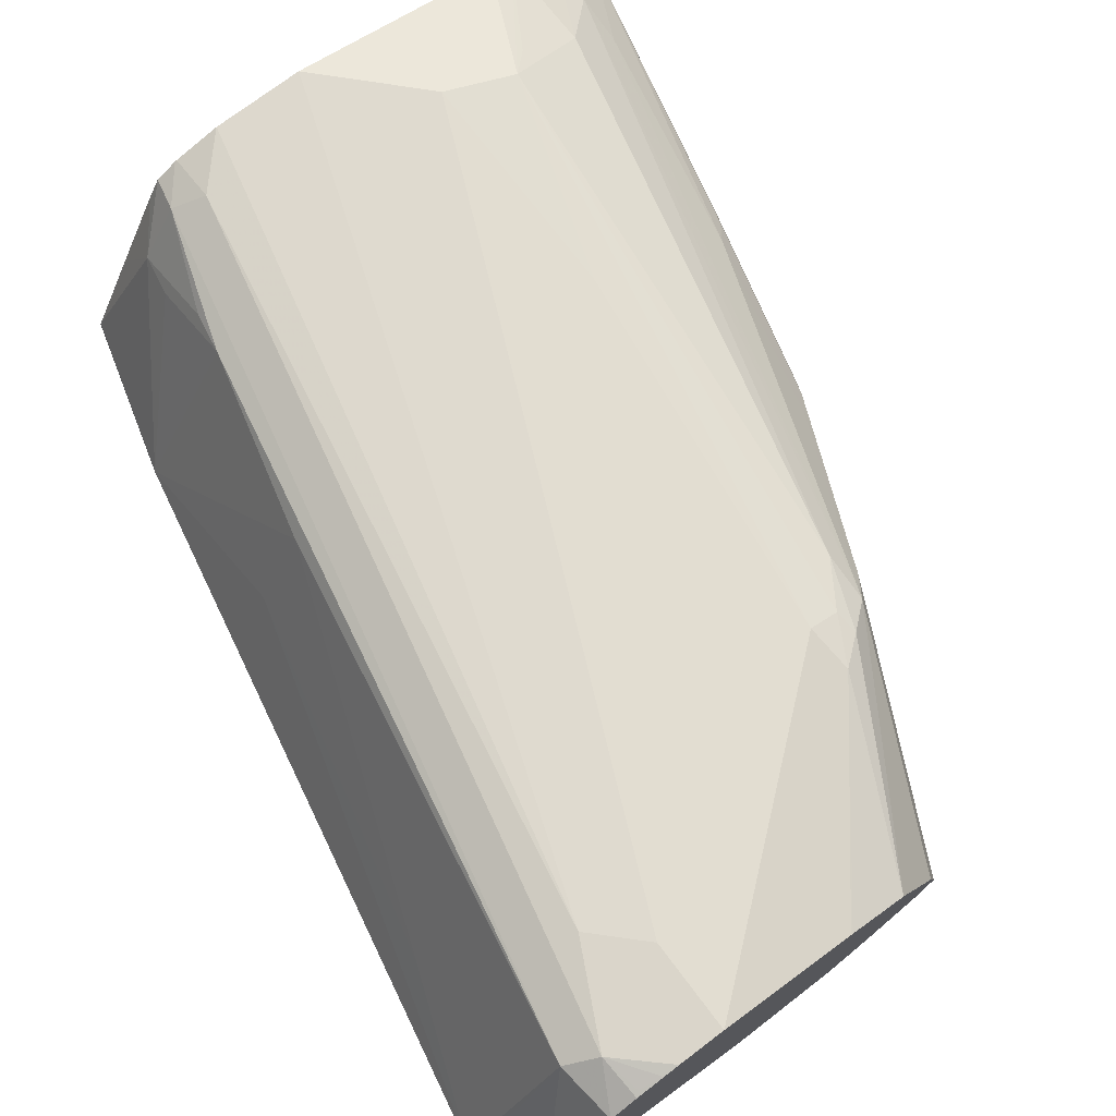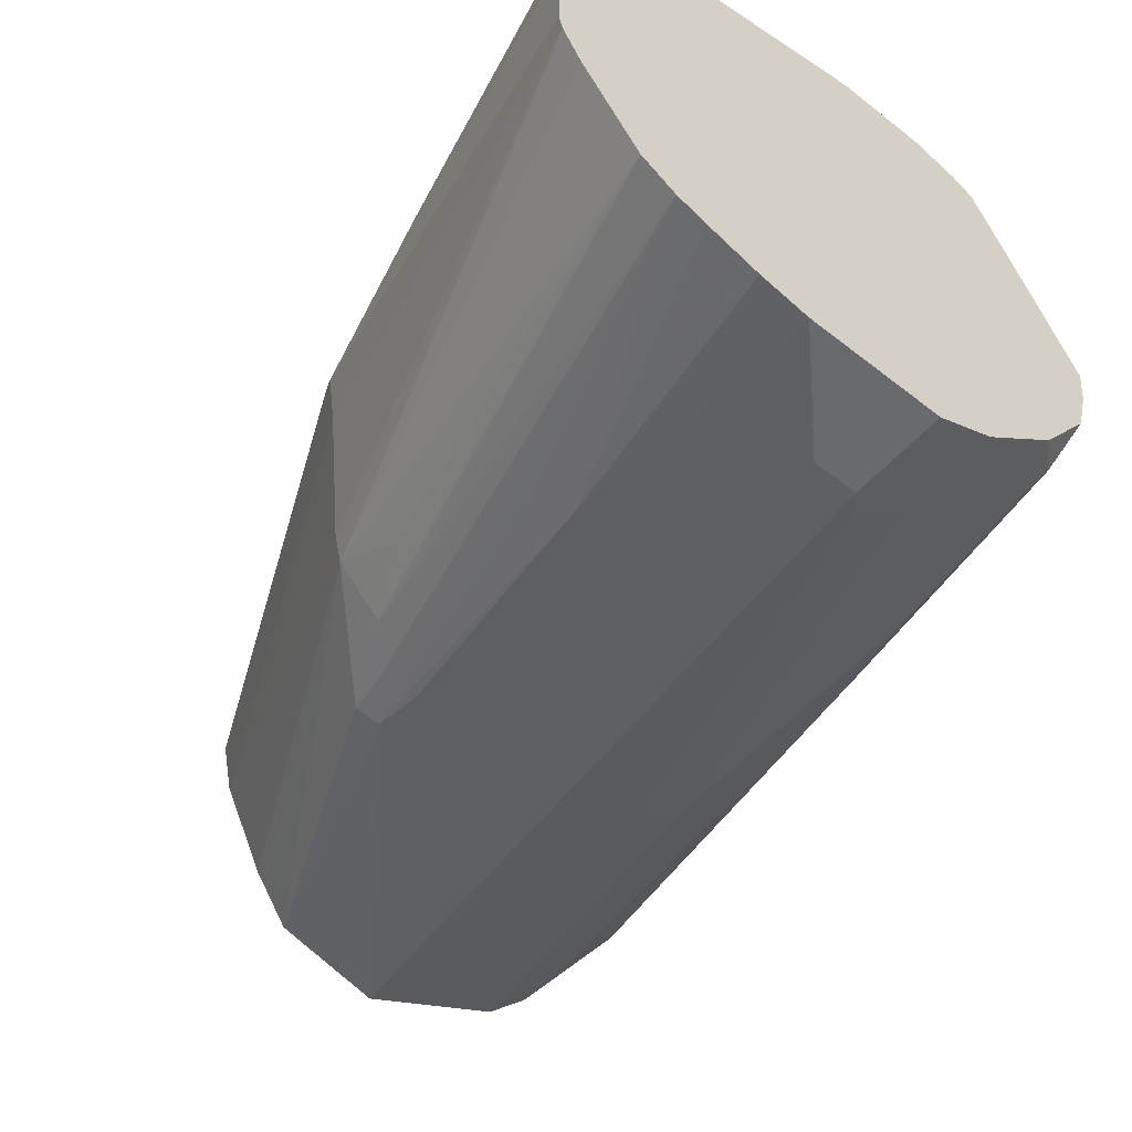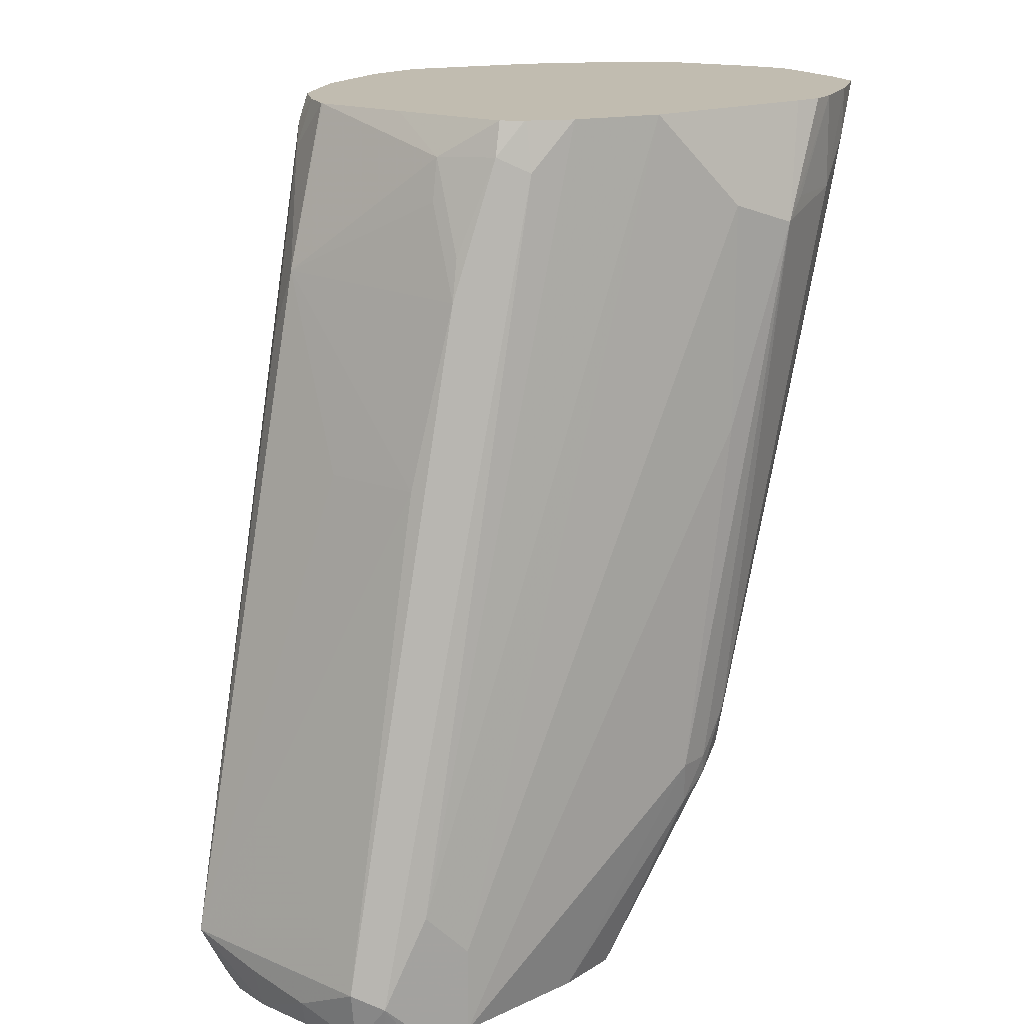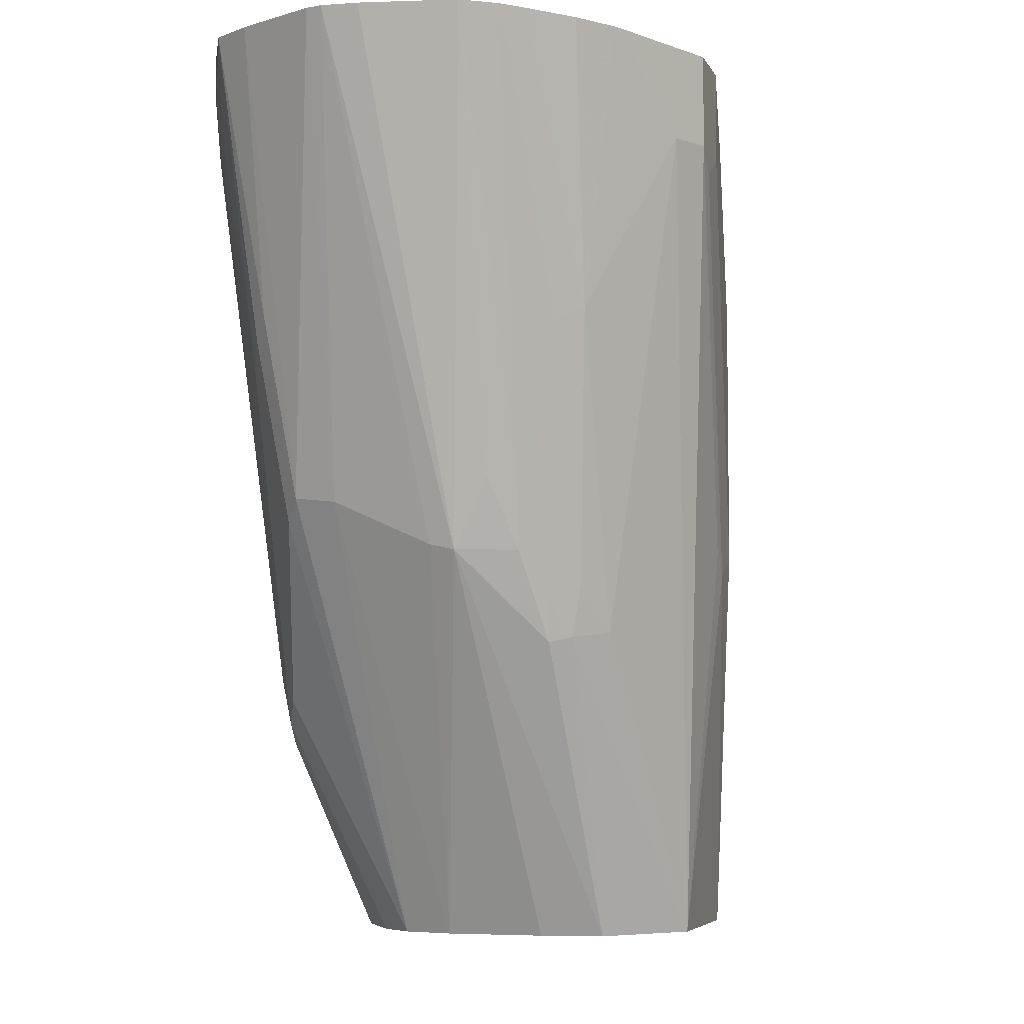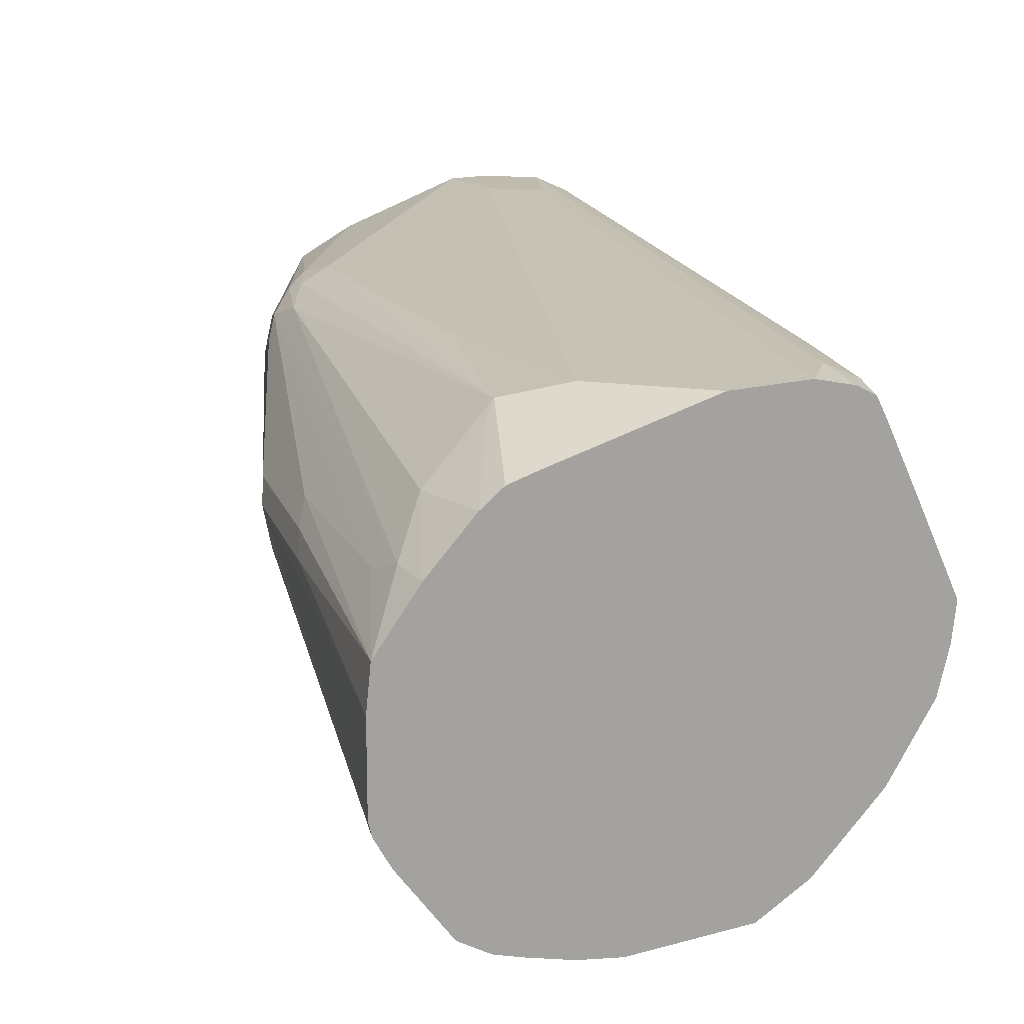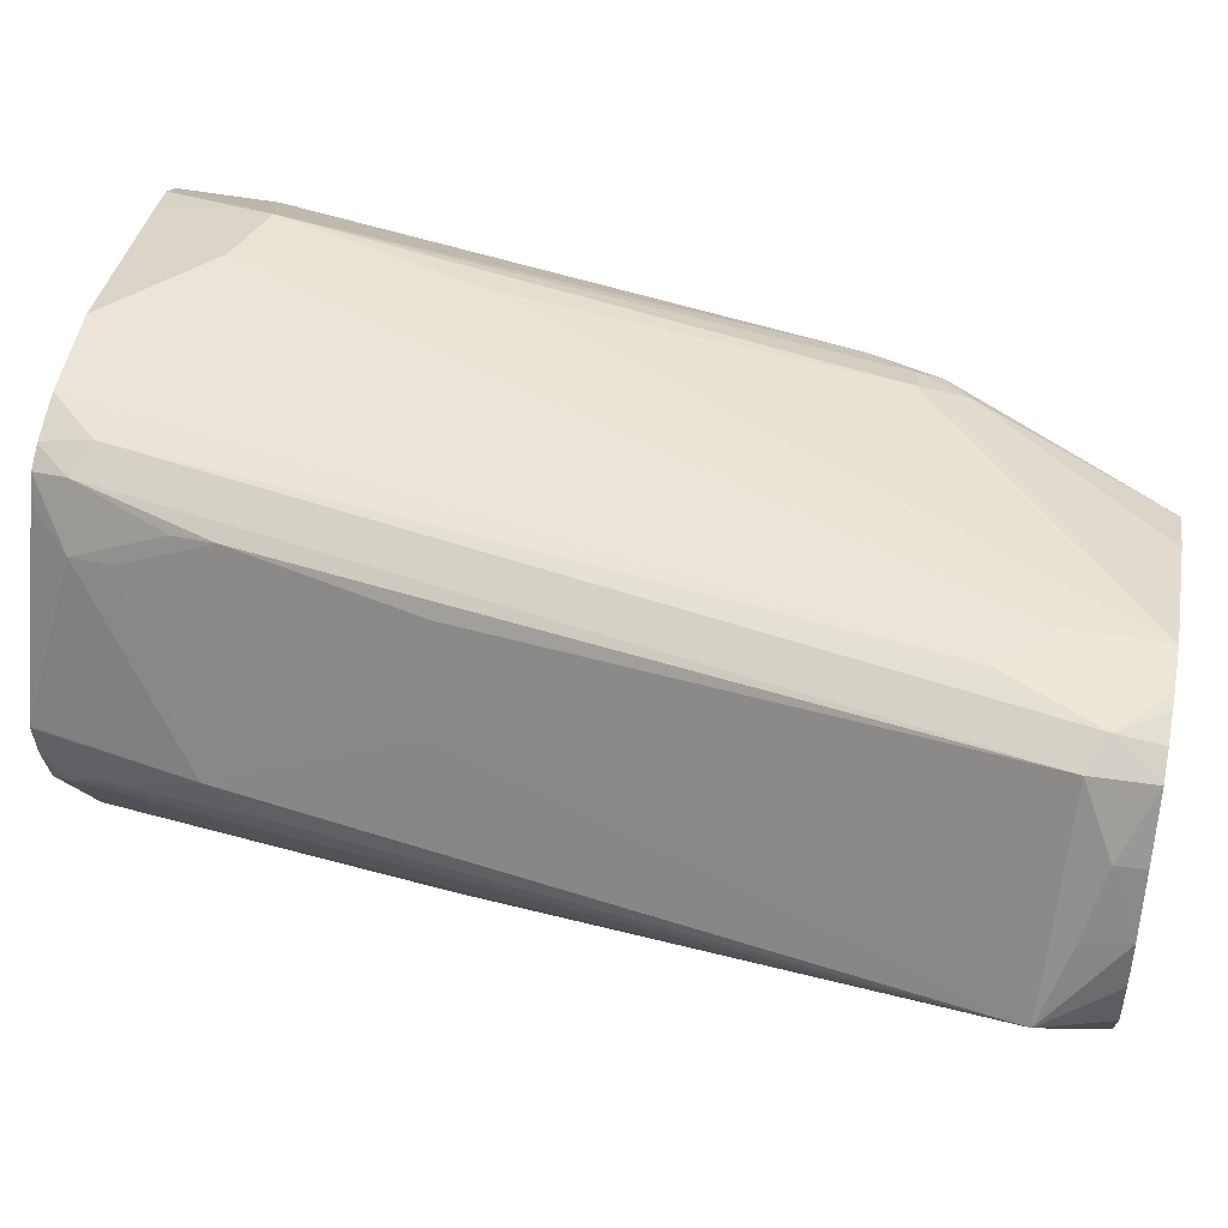
<metadata>
{"format":"obj","ext":"obj","renderer":"f3d","projection":"perspective","resolution":1024,"background":"white","views":[{"elev":74.3,"azim":-37.1,"up":"+Z"},{"elev":-53.0,"azim":139.7,"up":"+Z"},{"elev":16.5,"azim":-25.1,"up":"+Y"},{"elev":-5.6,"azim":132.5,"up":"+Y"},{"elev":16.1,"azim":150.4,"up":"+Z"},{"elev":50.0,"azim":-79.3,"up":"+Z"}]}
</metadata>
<code>
v -0.008221 -0.03413 -0.4428
v -0.00975 -0.03413 -0.449
v -0.008221 -0.03413 -0.4074
v -0.05316 -0.2126 -0.3897
v -0.05759 -0.2148 -0.4074
v -0.01685 -0.03413 -0.4614
v -0.07531 -0.2325 -0.4428
v -0.07971 -0.2347 -0.4517
v -0.0102 -0.03413 -0.3897
v -0.03544 -0.1417 -0.3897
v -0.05759 -0.2214 -0.3809
v -0.1335 -0.3885 -0.3732
v -0.1379 -0.3885 -0.3935
v -0.03955 -0.03413 -0.4919
v -0.1556 -0.3885 -0.429
v -0.1703 -0.3885 -0.4497
v -0.1151 -0.2701 -0.4694
v -0.09743 -0.2347 -0.4694
v -0.08268 -0.2067 -0.4665
v -0.02858 -0.03413 -0.3667
v -0.02953 -0.05314 -0.3661
v -0.02881 -0.07087 -0.372
v -0.0465 -0.1594 -0.372
v -0.03988 -0.1506 -0.3809
v -0.06422 -0.2303 -0.372
v -0.07531 -0.2569 -0.3631
v -0.1376 -0.3885 -0.3564
v -0.09302 -0.2923 -0.3454
v -0.05187 -0.03413 -0.4993
v -0.09449 -0.2185 -0.4724
v -0.2126 -0.3885 -0.4605
v -0.124 -0.2679 -0.4738
v -0.1122 -0.2539 -0.4724
v -0.0486 -0.03413 -0.3467
v -0.04725 -0.07087 -0.3484
v -0.1004 -0.2834 -0.3307
v -0.09965 -0.3011 -0.3366
v -0.08193 -0.2657 -0.3543
v -0.1535 -0.3885 -0.3307
v -0.05316 -0.03413 -0.5001
v -0.1417 -0.2657 -0.4783
v -0.2244 -0.3885 -0.4547
v -0.2214 -0.2391 -0.4738
v -0.2126 -0.2303 -0.4783
v -0.1595 -0.07087 -0.5137
v -0.1417 -0.07087 -0.5137
v -0.124 -0.248 -0.4783
v -0.1063 -0.1417 -0.496
v -0.09449 -0.1476 -0.4901
v -0.05828 -0.03413 -0.3397
v -0.07971 -0.07972 -0.3233
v -0.07087 -0.07087 -0.3299
v -0.1122 -0.3011 -0.3248
v -0.1107 -0.31 -0.3277
v -0.1645 -0.3885 -0.3252
v -0.1218 -0.3189 -0.3233
v -0.06467 -0.03413 -0.504
v -0.259 -0.3885 -0.4373
v -0.2708 -0.3885 -0.4314
v -0.2716 -0.3885 -0.431
v -0.2362 -0.2303 -0.4665
v -0.183 -0.07087 -0.5019
v -0.1683 -0.07972 -0.5093
v -0.1595 -0.03413 -0.5137
v -0.105 -0.03413 -0.5137
v -0.08544 -0.03413 -0.5101
v -0.06949 -0.03413 -0.3366
v -0.1063 -0.07087 -0.3189
v -0.1063 -0.1594 -0.3189
v -0.124 -0.3011 -0.3189
v -0.1763 -0.3885 -0.3193
v -0.1771 -0.3885 -0.3189
v -0.2893 -0.3885 -0.4133
v -0.2716 -0.372 -0.431
v -0.2362 -0.124 -0.4665
v -0.183 -0.03413 -0.5019
v -0.1417 -0.03413 -0.3189
v -0.2303 -0.3543 -0.3012
v -0.2303 -0.3885 -0.3012
v -0.3014 -0.3885 -0.3896
v -0.3144 -0.3631 -0.3809
v -0.3078 -0.3543 -0.3897
v -0.2893 -0.3543 -0.4133
v -0.2539 -0.1772 -0.4488
v -0.2258 -0.0443 -0.4694
v -0.2244 -0.05314 -0.4724
v -0.2137 -0.03413 -0.4746
v -0.1771 -0.03413 -0.3189
v -0.248 -0.3365 -0.3012
v -0.248 -0.3885 -0.3012
v -0.3014 -0.3885 -0.3731
v -0.2613 -0.09744 -0.3986
v -0.2657 -0.124 -0.4074
v -0.2613 -0.1152 -0.4163
v -0.2436 -0.0443 -0.434
v -0.2613 -0.1683 -0.434
v -0.3014 -0.3885 -0.3718
v -0.2973 -0.3885 -0.3555
v -0.3011 -0.372 -0.3543
v -0.2952 -0.3661 -0.3425
v -0.2775 -0.3661 -0.3071
v -0.2923 -0.3056 -0.3631
v -0.2598 -0.1713 -0.3602
v -0.2369 -0.03545 -0.4428
v -0.236 -0.03413 -0.4437
v -0.2151 -0.03413 -0.4732
v -0.1949 -0.03413 -0.3231
v -0.1949 -0.05314 -0.3189
v -0.2657 -0.372 -0.3012
v -0.254 -0.3885 -0.3023
v -0.2421 -0.1713 -0.3248
v -0.2244 -0.1004 -0.3248
v -0.2244 -0.06497 -0.3425
v -0.2214 -0.04874 -0.3454
v -0.2435 -0.03413 -0.4067
v -0.2437 -0.03413 -0.4074
v -0.248 -0.05314 -0.4251
v -0.2417 -0.03413 -0.4238
v -0.2364 -0.03413 -0.4428
v -0.2872 -0.3885 -0.3328
v -0.2893 -0.3779 -0.3307
v -0.2746 -0.3885 -0.31
v -0.2067 -0.04725 -0.3248
v -0.1956 -0.03413 -0.3234
v -0.2645 -0.3885 -0.305
v -0.2627 -0.3867 -0.3041
v -0.2214 -0.08416 -0.3277
v -0.2037 -0.03413 -0.3277
v -0.2085 -0.03413 -0.3366
v -0.2258 -0.03413 -0.3711
f 70 79 72
f 69 79 70
f 68 79 69
f 68 78 79
f 68 77 78
f 61 76 62
f 61 75 76
f 60 75 61
f 60 84 75
f 60 74 84
f 73 80 81
f 67 77 68
f 73 81 82
f 81 93 94
f 74 83 84
f 75 84 85
f 75 85 86
f 75 86 76
f 76 86 85
f 76 85 87
f 77 88 89
f 77 89 78
f 78 89 109
f 78 109 90
f 78 90 79
f 80 91 81
f 81 92 93
f 73 82 83
f 60 83 74
f 40 49 48
f 56 70 72
f 81 94 95
f 40 48 57
f 41 46 48
f 41 48 47
f 42 58 43
f 43 58 59
f 43 59 60
f 43 60 61
f 43 61 62
f 43 62 63
f 43 63 45
f 43 45 44
f 45 63 62
f 45 62 76
f 45 76 64
f 45 64 65
f 45 65 46
f 46 65 48
f 48 65 66
f 48 66 57
f 50 67 51
f 51 67 68
f 51 68 69
f 51 69 70
f 51 70 53
f 53 70 56
f 53 56 54
f 55 56 71
f 56 72 71
f 60 73 83
f 81 95 96
f 95 117 118
f 81 84 82
f 99 121 101
f 99 101 100
f 101 121 122
f 101 122 109
f 101 109 108
f 101 108 123
f 101 123 112
f 101 112 111
f 101 111 102
f 102 111 103
f 104 119 105
f 107 124 123
f 107 123 108
f 109 122 125
f 109 125 126
f 109 126 110
f 110 126 125
f 112 123 127
f 112 127 114
f 112 114 113
f 114 127 123
f 114 123 128
f 114 128 129
f 114 129 130
f 114 130 115
f 116 118 117
f 120 122 121
f 123 124 128
f 39 56 55
f 98 121 99
f 81 96 84
f 98 120 121
f 95 118 119
f 81 91 97
f 81 97 98
f 81 98 99
f 81 99 100
f 81 100 101
f 81 101 102
f 81 102 103
f 81 103 92
f 82 84 83
f 84 96 85
f 85 96 95
f 85 95 104
f 85 104 105
f 85 105 106
f 85 106 87
f 88 107 108
f 88 108 89
f 89 108 109
f 90 109 110
f 92 103 111
f 92 111 112
f 92 112 113
f 92 113 114
f 92 114 115
f 92 115 116
f 92 116 117
f 92 117 93
f 93 117 95
f 93 95 94
f 95 119 104
f 39 54 56
f 32 48 49
f 36 51 53
f 2 5 7
f 2 7 8
f 2 8 6
f 3 9 10
f 3 10 4
f 4 11 12
f 4 12 5
f 4 10 24
f 4 24 11
f 5 12 13
f 5 13 7
f 6 8 14
f 7 13 8
f 1 5 2
f 8 13 15
f 8 16 17
f 8 17 18
f 8 18 19
f 8 19 14
f 9 20 21
f 9 21 22
f 9 22 23
f 9 23 24
f 9 24 10
f 11 25 26
f 11 26 12
f 11 24 25
f 12 27 39
f 8 15 16
f 12 39 55
f 1 4 5
f 1 9 3
f 1 2 6
f 1 6 14
f 1 14 29
f 1 29 40
f 1 40 57
f 1 57 66
f 1 66 65
f 1 65 64
f 37 54 39
f 1 76 87
f 1 87 106
f 1 106 105
f 1 105 119
f 1 3 4
f 1 119 118
f 1 116 115
f 1 115 130
f 1 130 129
f 1 129 128
f 1 128 124
f 1 124 107
f 1 107 88
f 1 88 77
f 1 77 67
f 1 67 50
f 1 50 34
f 1 34 20
f 1 20 9
f 1 118 116
f 12 55 71
f 1 64 76
f 12 72 79
f 22 37 23
f 23 37 38
f 23 38 25
f 23 25 24
f 25 38 26
f 26 38 37
f 26 37 28
f 27 28 37
f 27 37 39
f 29 30 40
f 30 33 40
f 31 41 32
f 31 42 43
f 21 37 22
f 31 43 44
f 31 45 46
f 31 46 41
f 32 41 47
f 32 47 48
f 32 49 40
f 32 40 33
f 34 50 51
f 34 51 52
f 35 52 51
f 35 51 36
f 36 53 54
f 36 54 37
f 12 71 72
f 31 44 45
f 21 36 37
f 34 52 35
f 20 35 21
f 12 79 90
f 21 35 36
f 12 90 110
f 12 110 125
f 12 122 120
f 12 120 98
f 12 98 97
f 12 97 91
f 12 91 80
f 12 80 73
f 12 73 60
f 12 60 59
f 12 59 58
f 12 58 42
f 12 125 122
f 12 31 16
f 12 42 31
f 17 33 30
f 16 32 17
f 20 34 35
f 16 31 32
f 14 30 29
f 17 32 33
f 14 19 18
f 12 16 15
f 14 18 30
f 12 15 13
f 17 30 18
f 12 26 28
f 12 28 27

</code>
